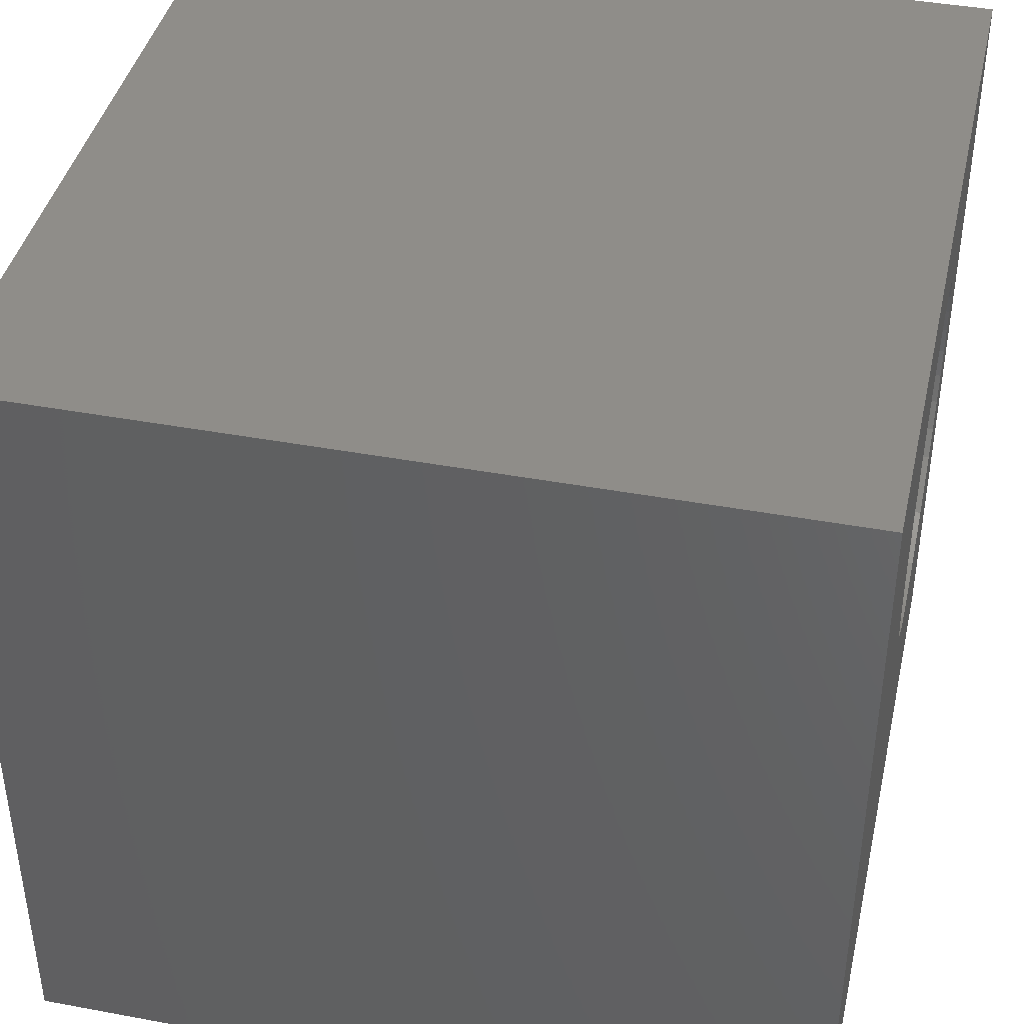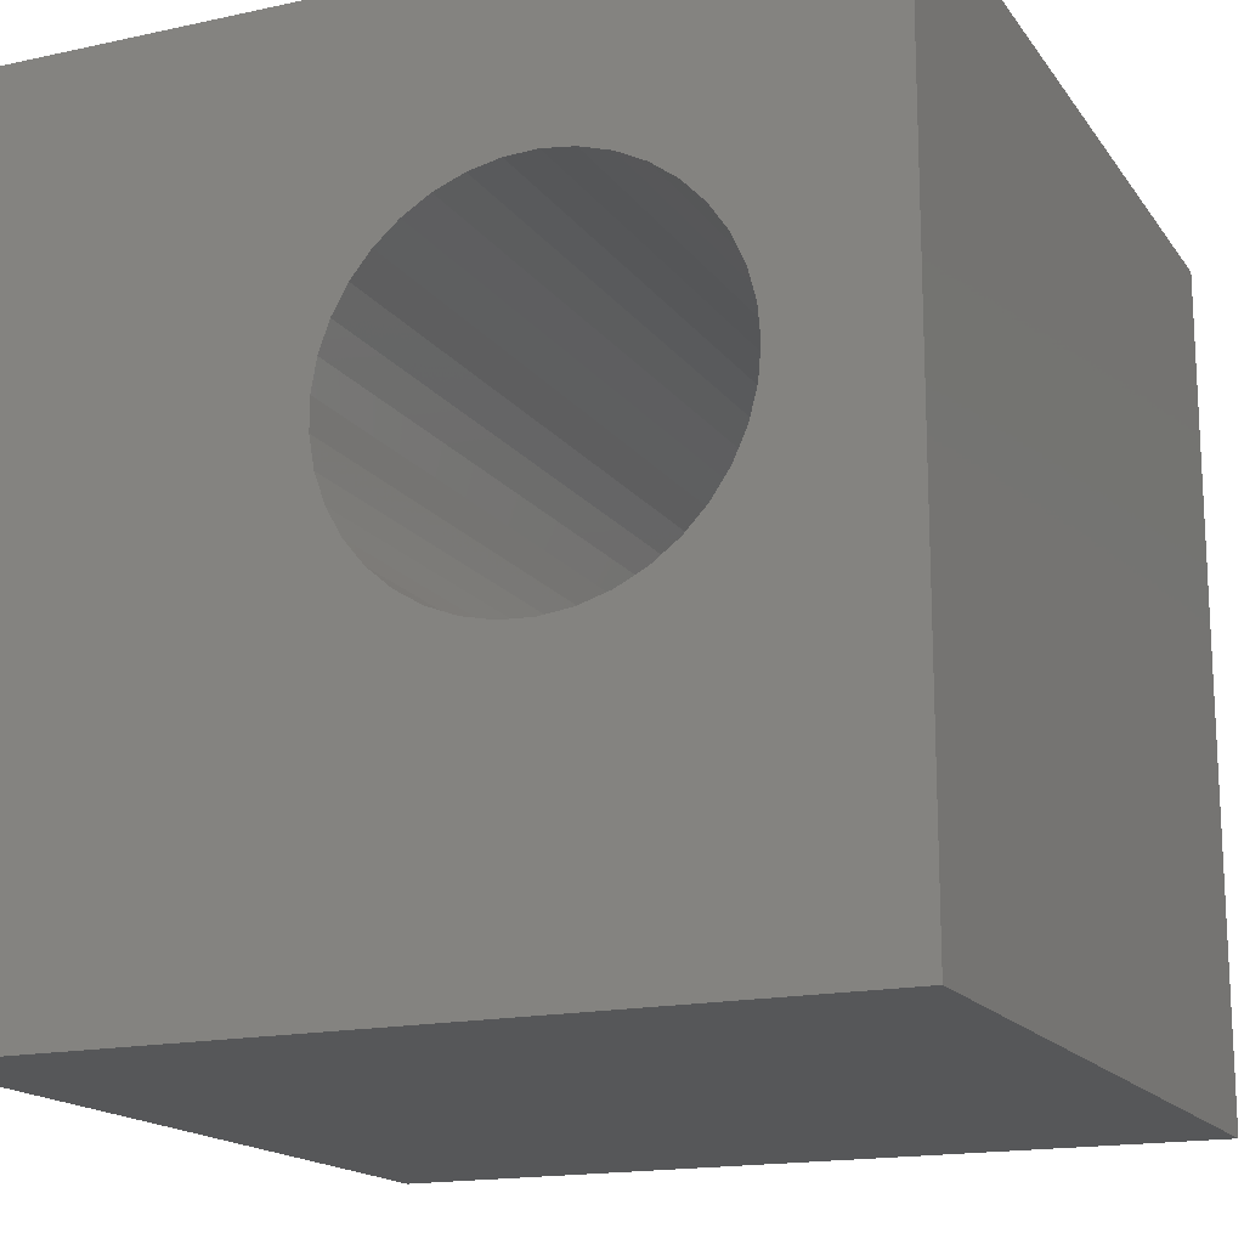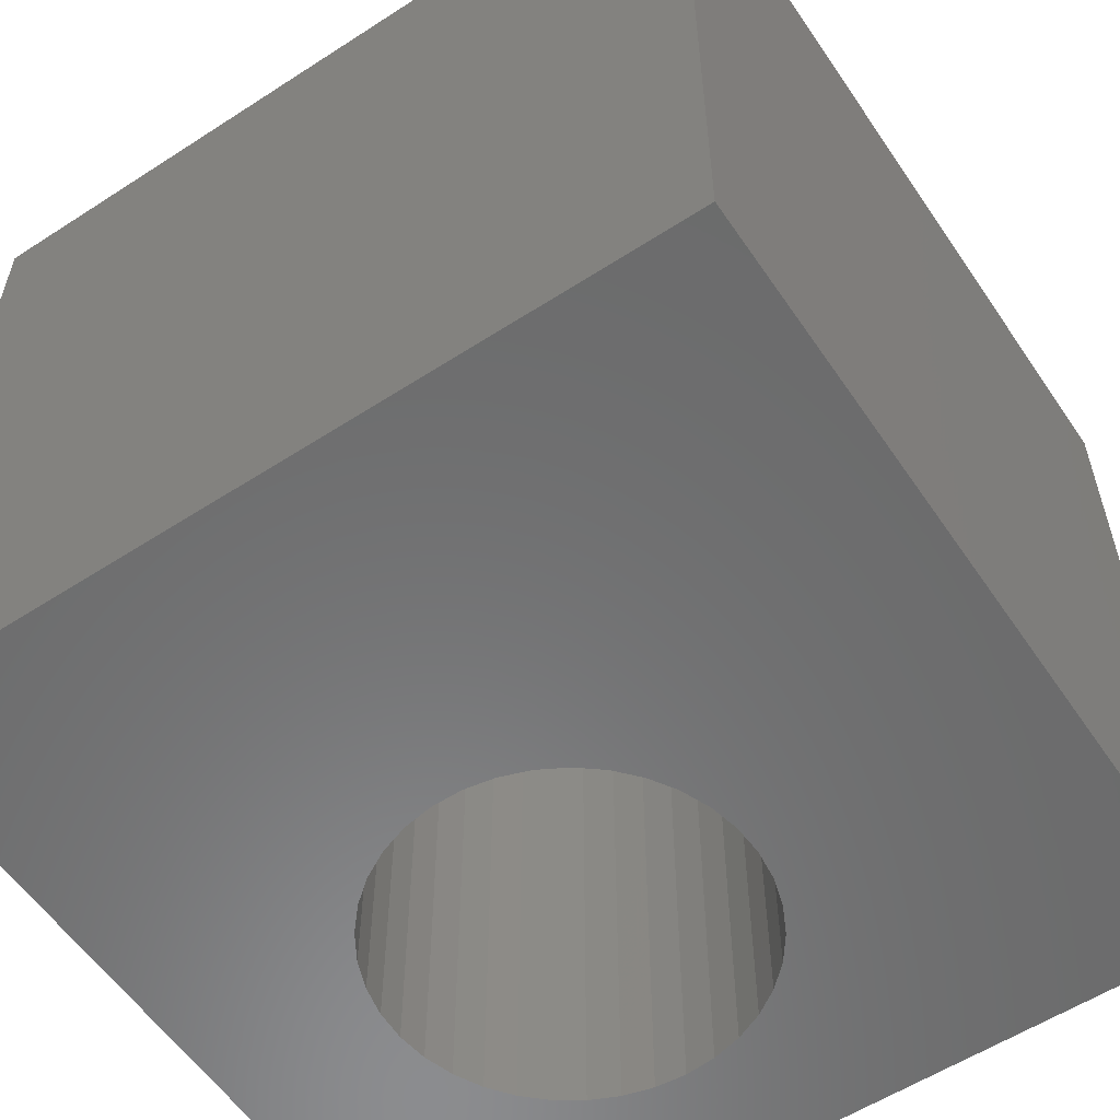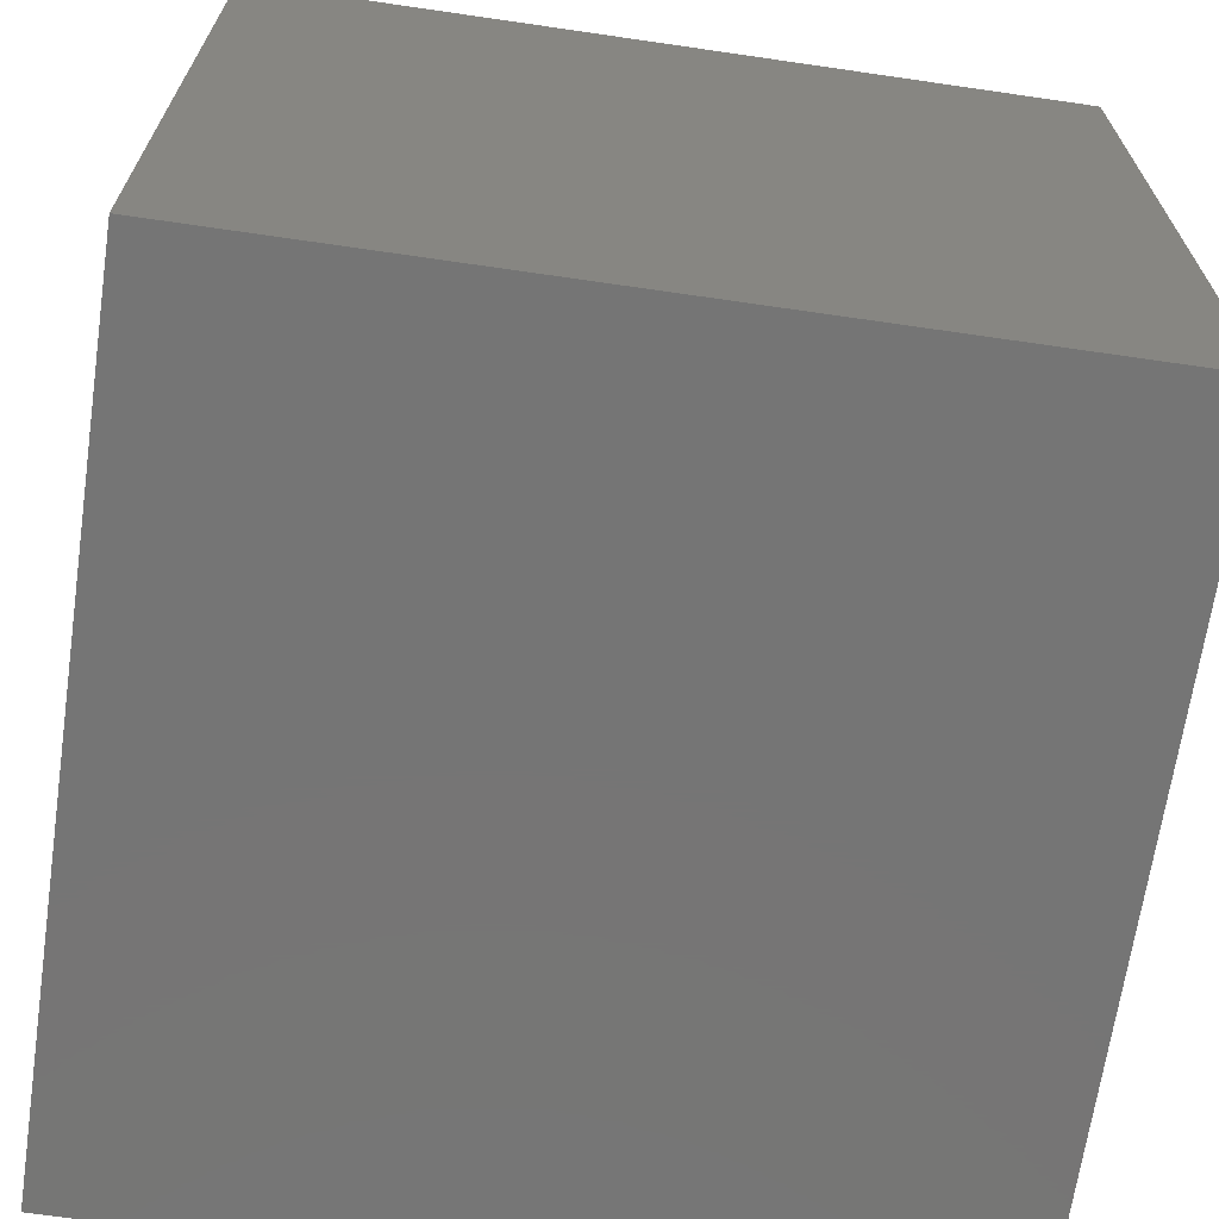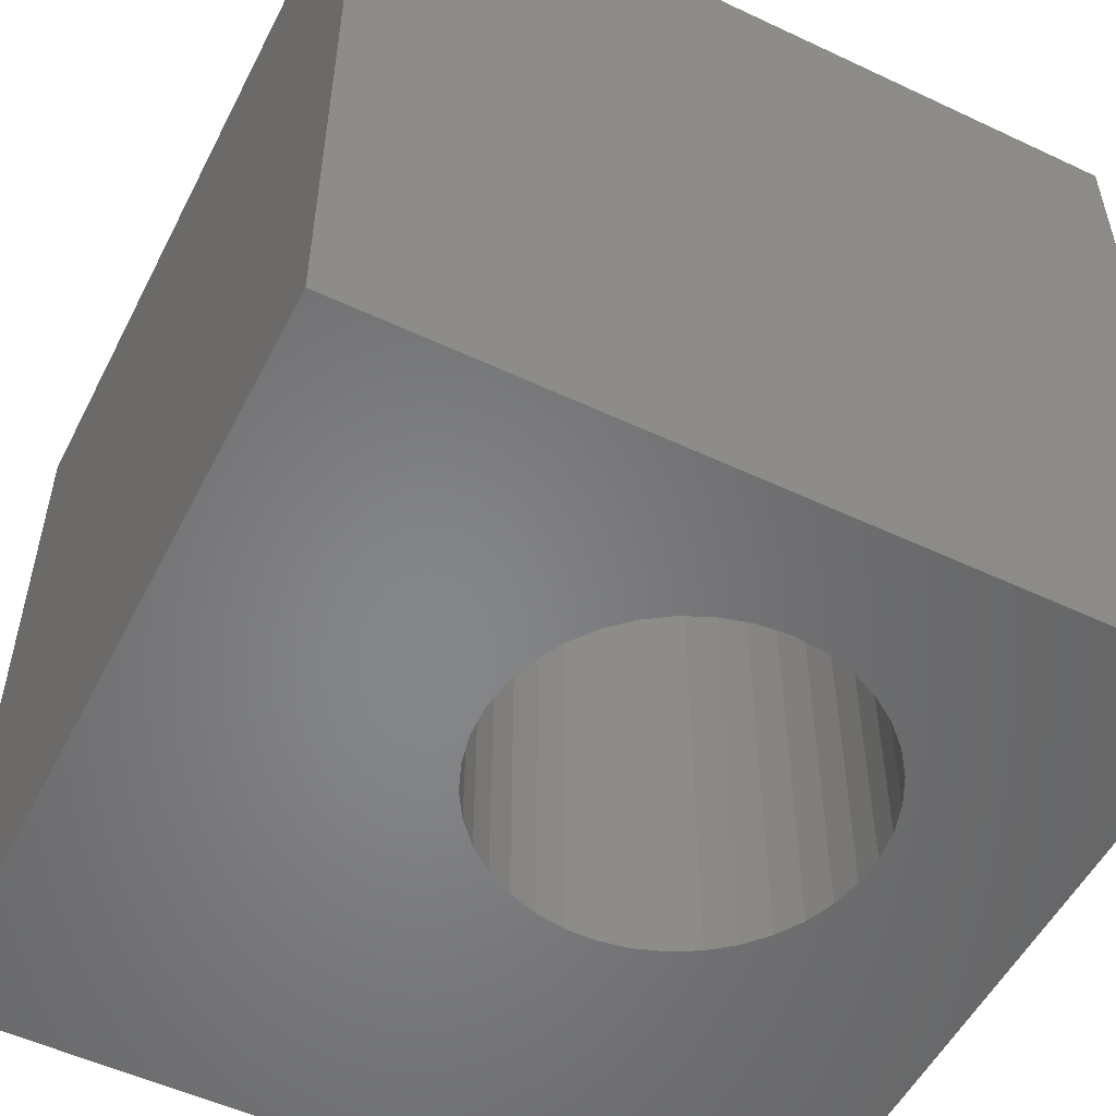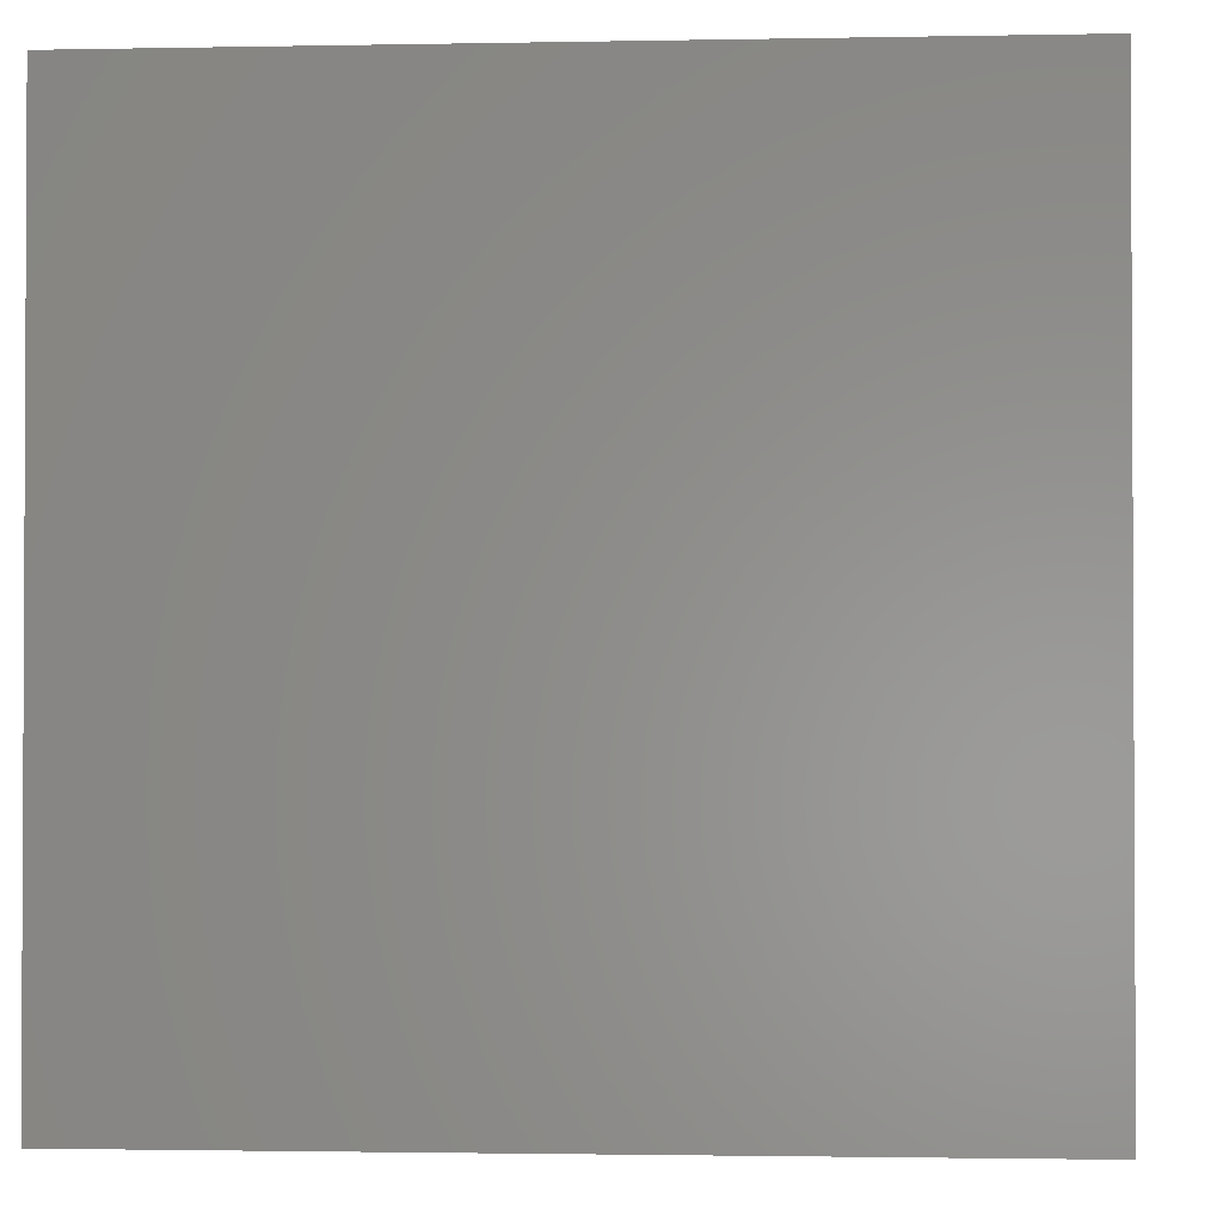
<metadata>
{"format":"stl","ext":"stl","renderer":"f3d","projection":"perspective","resolution":1024,"background":"white","views":[{"elev":41.4,"azim":-77.3,"up":"+Y"},{"elev":-16.7,"azim":23.8,"up":"+Y"},{"elev":-57.4,"azim":-56.1,"up":"+Z"},{"elev":-67.7,"azim":-98.3,"up":"+Y"},{"elev":-53.2,"azim":63.3,"up":"+Z"},{"elev":-1.7,"azim":-85.9,"up":"+Z"}]}
</metadata>
<code>
# stl→obj: 82 verts, 164 faces
v 0 10 10
v 0 10 0
v 0 0 10
v 0 0 0
v 8.49 5.362 10
v 10 0 10
v 8.522 5.739 10
v 10 10 10
v 8.394 4.995 10
v 8.238 4.65 10
v 8.026 4.336 10
v 7.764 4.063 10
v 7.46 3.838 10
v 7.122 3.667 10
v 6.384 7.97 10
v 6.006 7.954 10
v 5.635 7.874 10
v 6.76 7.922 10
v 7.122 7.811 10
v 7.46 7.64 10
v 4.128 6.302 10
v 4.255 6.659 10
v 4.439 6.989 10
v 4.677 7.284 10
v 7.764 7.415 10
v 8.026 7.142 10
v 8.238 6.828 10
v 6.76 3.556 10
v 6.384 3.508 10
v 6.006 3.524 10
v 5.635 3.604 10
v 5.284 3.745 10
v 4.961 3.944 10
v 4.961 7.534 10
v 5.284 7.733 10
v 8.394 6.483 10
v 8.49 6.116 10
v 4.677 4.194 10
v 4.439 4.489 10
v 4.255 4.819 10
v 4.128 5.176 10
v 4.064 5.55 10
v 4.064 5.928 10
v 10 10 0
v 10 0 0
v 5.635 7.874 0
v 5.284 7.733 0
v 6.76 3.556 0
v 7.122 3.667 0
v 7.46 3.838 0
v 7.764 4.063 0
v 8.026 4.336 0
v 8.238 4.65 0
v 8.394 4.995 0
v 4.128 5.176 0
v 4.255 4.819 0
v 4.439 4.489 0
v 4.439 6.989 0
v 4.255 6.659 0
v 5.284 3.745 0
v 5.635 3.604 0
v 6.006 3.524 0
v 6.384 3.508 0
v 8.238 6.828 0
v 8.026 7.142 0
v 7.122 7.811 0
v 6.76 7.922 0
v 6.384 7.97 0
v 6.006 7.954 0
v 4.961 7.534 0
v 4.677 7.284 0
v 4.128 6.302 0
v 4.064 5.928 0
v 4.064 5.55 0
v 4.677 4.194 0
v 4.961 3.944 0
v 8.394 6.483 0
v 7.764 7.415 0
v 7.46 7.64 0
v 8.49 5.362 0
v 8.522 5.739 0
v 8.49 6.116 0
f 1 2 3
f 3 2 4
f 5 6 7
f 7 6 8
f 5 9 6
f 6 9 10
f 6 10 11
f 11 12 6
f 6 12 13
f 6 13 14
f 15 8 16
f 16 8 1
f 16 1 17
f 15 18 8
f 8 18 19
f 8 19 20
f 21 22 1
f 1 22 23
f 1 23 24
f 20 25 8
f 8 25 26
f 8 26 27
f 14 28 6
f 6 28 29
f 6 29 3
f 3 29 30
f 30 31 3
f 3 31 32
f 3 32 33
f 24 34 1
f 1 34 35
f 1 35 17
f 27 36 8
f 8 36 37
f 8 37 7
f 33 38 3
f 3 38 39
f 3 39 40
f 40 41 3
f 3 41 42
f 3 42 1
f 1 42 43
f 1 43 21
f 44 8 45
f 45 8 6
f 46 47 2
f 48 49 45
f 45 49 50
f 45 50 51
f 51 52 45
f 45 52 53
f 45 53 54
f 55 56 4
f 4 56 57
f 2 58 59
f 60 61 4
f 4 61 62
f 4 62 45
f 45 62 63
f 45 63 48
f 64 65 44
f 66 67 44
f 44 67 68
f 44 68 2
f 2 68 69
f 2 69 46
f 47 70 2
f 2 70 71
f 2 71 58
f 59 72 2
f 2 72 73
f 2 73 4
f 4 73 74
f 4 74 55
f 57 75 4
f 4 75 76
f 4 76 60
f 64 44 77
f 65 78 44
f 44 78 79
f 44 79 66
f 54 80 45
f 45 80 81
f 45 81 44
f 44 81 82
f 44 82 77
f 8 44 1
f 1 44 2
f 45 6 4
f 4 6 3
f 80 7 81
f 81 7 37
f 81 37 82
f 82 37 36
f 82 36 77
f 77 36 27
f 77 27 64
f 64 27 26
f 64 26 65
f 65 26 25
f 65 25 78
f 78 25 20
f 78 20 79
f 79 20 19
f 79 19 66
f 66 19 18
f 66 18 67
f 67 18 15
f 67 15 68
f 68 15 16
f 68 16 69
f 69 16 17
f 69 17 46
f 46 17 35
f 46 35 47
f 47 35 34
f 47 34 70
f 70 34 24
f 70 24 71
f 71 24 23
f 71 23 58
f 58 23 22
f 58 22 59
f 59 22 21
f 59 21 72
f 72 21 43
f 72 43 73
f 73 43 42
f 73 42 74
f 74 42 41
f 74 41 55
f 55 41 40
f 55 40 56
f 56 40 39
f 56 39 57
f 57 39 38
f 57 38 75
f 75 38 33
f 75 33 76
f 76 33 32
f 76 32 60
f 60 32 31
f 60 31 61
f 61 31 30
f 61 30 62
f 62 30 29
f 62 29 63
f 63 29 28
f 63 28 48
f 48 28 14
f 48 14 49
f 49 14 13
f 49 13 50
f 50 13 12
f 50 12 51
f 51 12 11
f 51 11 52
f 52 11 10
f 52 10 53
f 53 10 9
f 53 9 54
f 54 9 5
f 54 5 80
f 80 5 7

</code>
